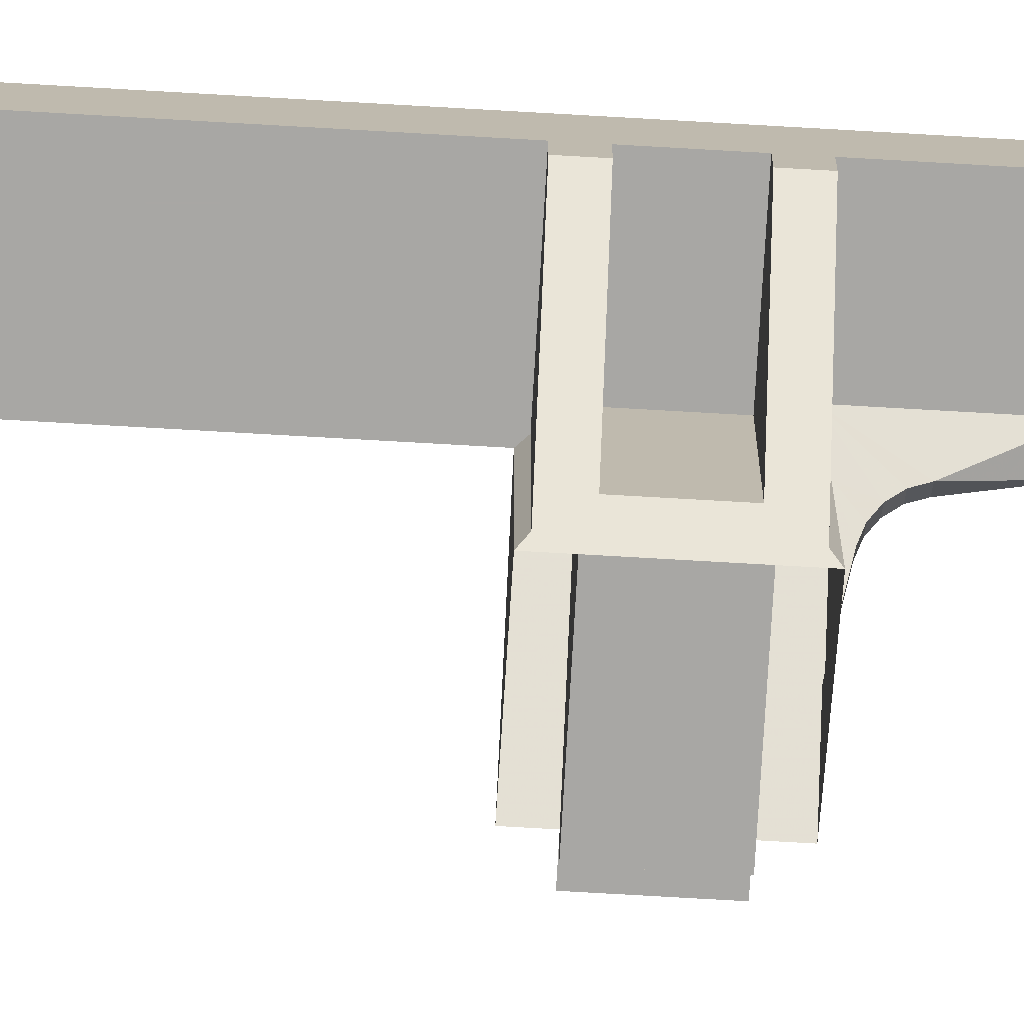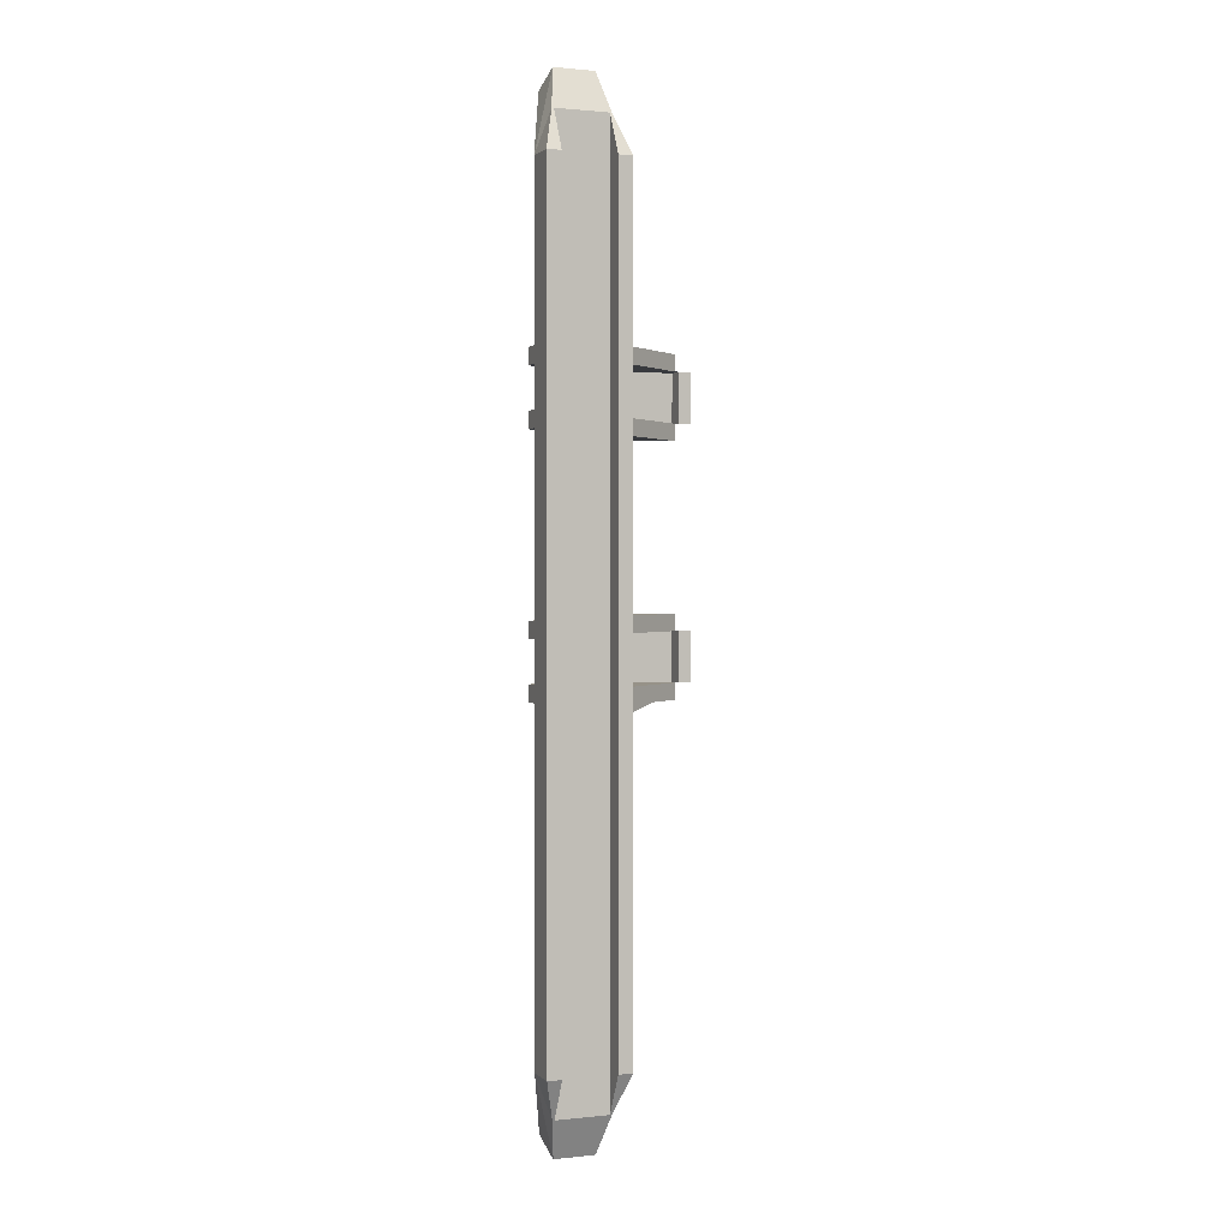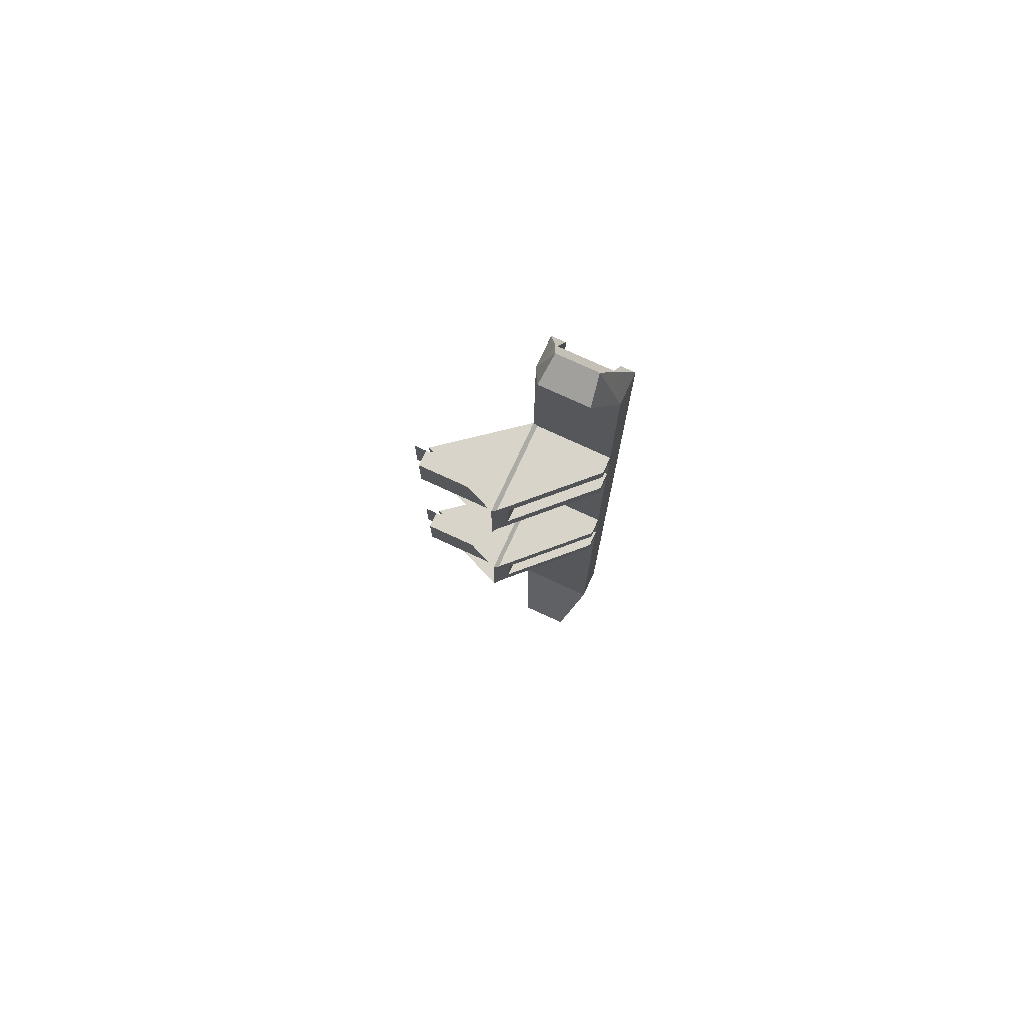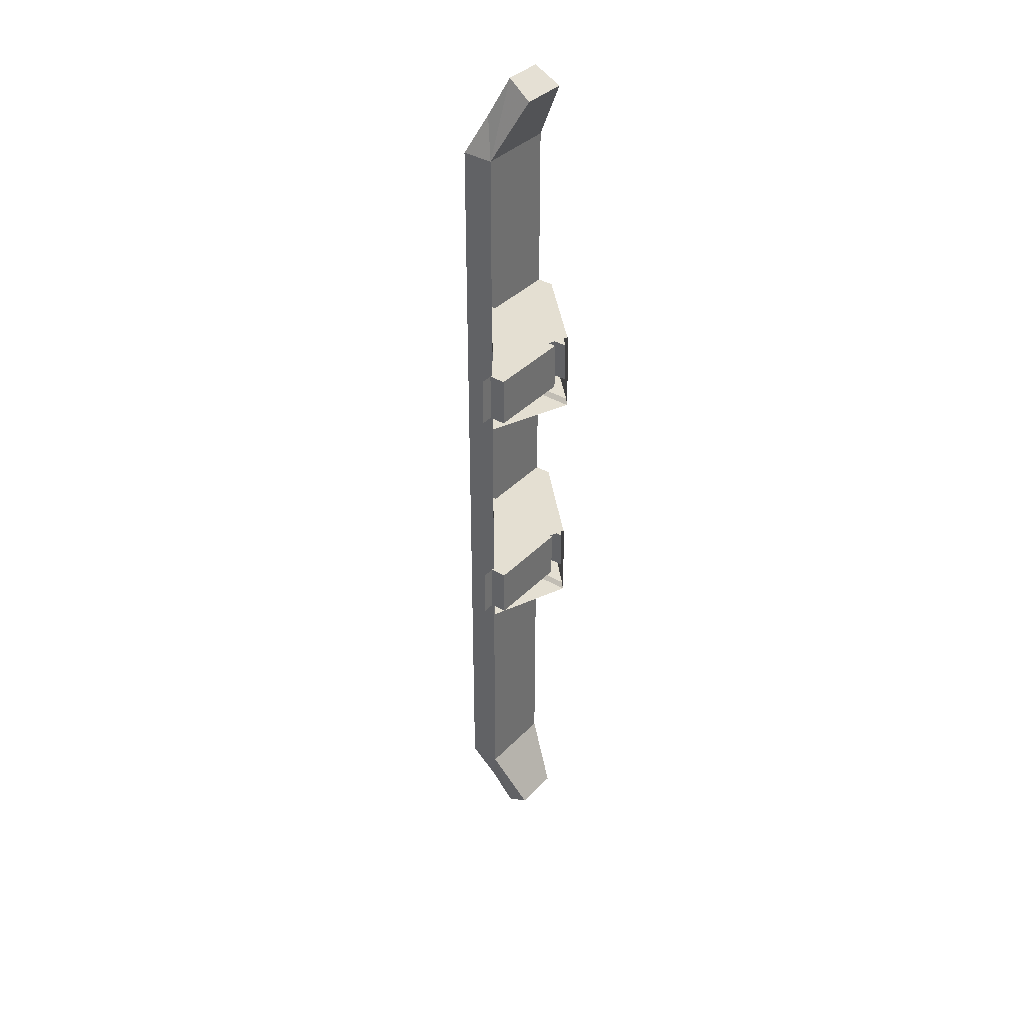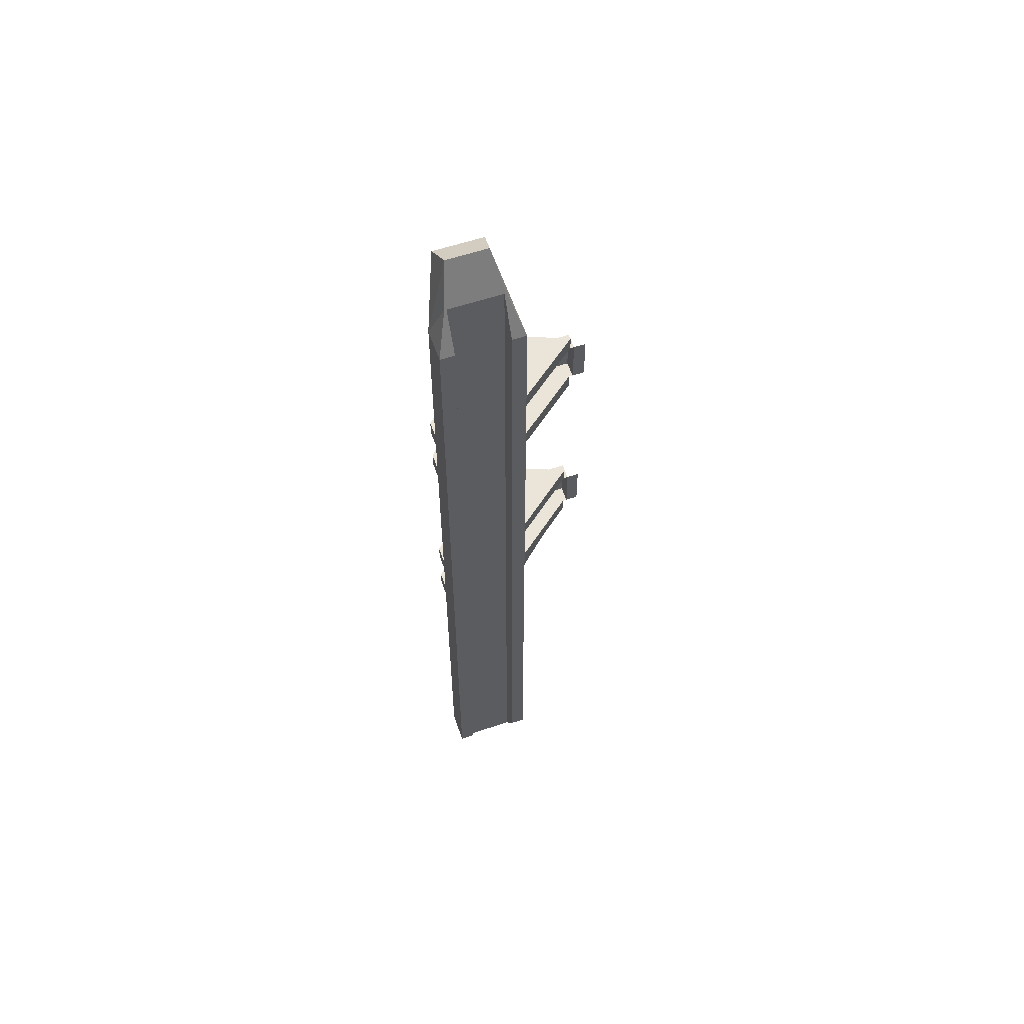
<metadata>
{"format":"obj","ext":"obj","renderer":"f3d","projection":"perspective","resolution":1024,"background":"white","views":[{"elev":-74.6,"azim":86.7,"up":"+Y"},{"elev":1.2,"azim":158.6,"up":"+Z"},{"elev":75.5,"azim":24.8,"up":"+Z"},{"elev":36.9,"azim":-52.5,"up":"+Z"},{"elev":58.8,"azim":161.0,"up":"+Z"}]}
</metadata>
<code>
v 0.95 0.2 0.3
v 0.95 0.4 0.3
v 1 0.4 0.3
v 2 0.2 0.3
v 2 0.2 0.3
v 1 0.4 0.3
v 2 1.2 0.3
v 0.95 0.4 0.3
v 0.95 0.4 -0.3
v 0.95 0.2 -0.3
v 0.95 0.2 0.3
v 0.95 0.4 3.3
v 0.95 0.4 2.7
v 0.95 0.2 2.7
v 0.95 0.2 3.3
v 0.95 0.2 -0.3
v 2 0.2 -0.3
v 1 0.4 -0.3
v 0.95 0.4 -0.3
v 1 0.4 -0.3
v 2 0.2 -0.3
v 2 1.2 -0.3
v 0.8 0.4 -0.3
v 0.8 0.4 0.3
v 0.95 0.4 0.3
v 0.95 0.4 -0.3
v 2 0 -0.5
v 1 0.4 -0.5
v 1.492 0.634 -0.5
v 2 0 -0.5
v 1.492 0.634 -0.5
v 2 1.04 -0.5
v 1.415 0.7315 -0.5
v 1.492 0.634 -0.5
v 1 0.4 -0.5
v 2 0 0.5
v 2 0 -0.5
v 2.05 0.05 -0.45
v 2.05 0.05 0.45
v 2.05 0.05 0.45
v 2.05 0.05 -0.45
v 2.15 0.15 -0.25
v 2.15 0.15 0.25
v 2 0 -0.5
v 2 1.04 -0.5
v 2.05 1.08 -0.45
v 2.05 0.05 -0.45
v 2 0 0.5
v 2.05 0.05 0.45
v 2.05 1.2 0.45
v 2 1.2 0.5
v 2.05 0.05 -0.45
v 3 1 -0.45
v 3 1 -0.25
v 2.15 0.15 -0.25
v 2.05 0.05 0.45
v 2.15 0.15 0.25
v 3 1 0.25
v 3 1 0.45
v 2.15 0.15 0.25
v 2.15 1.2 0.25
v 3 1.2 0.25
v 3 1 0.25
v 2.15 0.15 -0.25
v 3 1 -0.25
v 3 1.2 -0.25
v 2.15 1.2 -0.25
v 2.05 0.05 0.45
v 3 1 0.45
v 3 1.2 0.45
v 2.05 1.2 0.45
v 2.05 0.05 -0.45
v 2.05 1.08 -0.45
v 2.2 1.2 -0.45
v 3 1 -0.45
v 2.2 1.2 -0.45
v 3 1.2 -0.45
v 3 1 -0.45
v 2 0 0.5
v 2 1.2 0.5
v 1 0.4 0.5
v 0.95 0.2 3.3
v 0.95 0.4 3.3
v 1 0.4 3.3
v 2 0.2 3.3
v 2 0.2 3.3
v 1 0.4 3.3
v 2 1.2 3.3
v 0.95 0.2 2.7
v 2 0.2 2.7
v 1 0.4 2.7
v 0.95 0.4 2.7
v 1 0.4 2.7
v 2 0.2 2.7
v 2 1.2 2.7
v 2.15 1.2 -0.25
v 2.15 1.2 0.25
v 3 1.2 0.25
v 3 1.2 -0.25
v 2.15 0.15 0.25
v 2.15 1.2 0.25
v 2.15 1.2 -0.25
v 2.15 0.15 -0.25
v 2.15 1.2 2.75
v 2.15 1.2 3.25
v 3 1.2 3.25
v 3 1.2 2.75
v 2.15 0.15 3.25
v 2.15 1.2 3.25
v 2.15 1.2 2.75
v 2.15 0.15 2.75
v 2 0.2 2.7
v 2 0.2 3.3
v 0.95 0.2 3.3
v 0.95 0.2 2.7
v 2 1.2 3.3
v 2 0.2 3.3
v 2 0.2 2.7
v 2 1.2 2.7
v 2 0.2 -0.3
v 2 0.2 0.3
v 0.95 0.2 0.3
v 0.95 0.2 -0.3
v 2 1.2 0.3
v 2 0.2 0.3
v 2 0.2 -0.3
v 2 1.2 -0.3
v 0.8 0.4 2.7
v 0.8 0.4 3.3
v 0.95 0.4 3.3
v 0.95 0.4 2.7
v 2 1.2 -0.3
v 2 1.2 -0.5
v 1 0.4 -0.5
v 1 0.4 -0.3
v 2 1.2 0.5
v 2 1.2 0.3
v 1 0.4 0.3
v 1 0.4 0.5
v 2 1.2 2.7
v 2 1.2 2.5
v 1 0.4 2.5
v 1 0.4 2.7
v 2 1.2 3.5
v 2 1.2 3.3
v 1 0.4 3.3
v 1 0.4 3.5
v 2 0 2.5
v 1 0.4 2.5
v 2 1.2 2.5
v 2 0 3.5
v 2 0 2.5
v 2.05 0.05 2.55
v 2.05 0.05 3.45
v 2.05 0.05 3.45
v 2.05 0.05 2.55
v 2.15 0.15 2.75
v 2.15 0.15 3.25
v 2 0 2.5
v 2 1.2 2.5
v 2.05 1.2 2.55
v 2.05 0.05 2.55
v 2 0 3.5
v 2.05 0.05 3.45
v 2.05 1.2 3.45
v 2 1.2 3.5
v 2.05 0.05 2.55
v 3 1 2.55
v 3 1 2.75
v 2.15 0.15 2.75
v 2.05 0.05 3.45
v 2.15 0.15 3.25
v 3 1 3.25
v 3 1 3.45
v 2.15 0.15 3.25
v 2.15 1.2 3.25
v 3 1.2 3.25
v 3 1 3.25
v 2.15 0.15 2.75
v 3 1 2.75
v 3 1.2 2.75
v 2.15 1.2 2.75
v 2.05 0.05 3.45
v 3 1 3.45
v 3 1.2 3.45
v 2.05 1.2 3.45
v 2.05 0.05 2.55
v 2.05 1.2 2.55
v 3 1.2 2.55
v 3 1 2.55
v 2 0 3.5
v 2 1.2 3.5
v 1 0.4 3.5
v 2.175 1.35 6
v 2.175 1.35 -5
v 2.825 1.35 -5
v 2.825 1.35 6
v 3 1.6 5.5
v 3 1.6 -4.5
v 2.825 1.6 -4.5
v 2.825 1.6 5.5
v 3 1.2 -4.5
v 3 1.6 -4.5
v 3 1.6 5.5
v 3 1.2 5.5
v 2 1.6 5.5
v 2 1.6 -4.5
v 2.175 1.6 -4.5
v 2.175 1.6 5.5
v 2 1.2 -4.5
v 2 1.6 -4.5
v 2 1.6 5.5
v 2 1.2 5.5
v 2.175 1.35 6
v 2.175 1.35 -5
v 2.175 1.6 -4.5
v 2.175 1.6 5.5
v 2.825 1.35 6
v 2.825 1.6 5.5
v 2.825 1.6 -4.5
v 2.825 1.35 -5
v 3 1.2 2.55
v 2 1.2 2.55
v 2 1.2 0.45
v 3 1.2 0.45
v 3 1.2 -0.45
v 2 1.2 -0.45
v 2 1.2 -4.5
v 3 1.2 -4.5
v 3 1.2 5.5
v 2 1.2 5.5
v 2 1.2 3.45
v 3 1.2 3.45
v 3 1.2 5.5
v 2.8 0.78 6.3
v 2.2 0.78 6.3
v 2 1.2 5.5
v 2.85 1.35 6
v 2.15 1.35 6
v 2.25 1.1 6.5
v 2.75 1.1 6.5
v 2.8 0.78 6.3
v 2.75 1.1 6.5
v 2.25 1.1 6.5
v 2.2 0.78 6.3
v 2.8 0.78 6.3
v 3 1.2 5.5
v 2.75 1.1 6.5
v 3 1.2 5.5
v 3 1.6 5.5
v 2.85 1.35 6
v 3 1.2 5.5
v 2.85 1.35 6
v 2.75 1.1 6.5
v 2.2 0.78 6.3
v 2.25 1.1 6.5
v 2 1.2 5.5
v 2 1.2 5.5
v 2.15 1.35 6
v 2 1.6 5.5
v 2 1.2 5.5
v 2.25 1.1 6.5
v 2.15 1.35 6
v 3 1.6 5.5
v 2.825 1.6 5.5
v 2.825 1.35 6
v 2.85 1.35 6
v 2 1.6 5.5
v 2.15 1.35 6
v 2.175 1.35 6
v 2.175 1.6 5.5
v 2 1.2 -4.5
v 2.2 0.78 -5.3
v 2.8 0.78 -5.3
v 3 1.2 -4.5
v 2.15 1.35 -5
v 2.85 1.35 -5
v 2.75 1.1 -5.5
v 2.25 1.1 -5.5
v 2.2 0.78 -5.3
v 2.25 1.1 -5.5
v 2.75 1.1 -5.5
v 2.8 0.78 -5.3
v 2.2 0.78 -5.3
v 2 1.2 -4.5
v 2.25 1.1 -5.5
v 2 1.2 -4.5
v 2 1.6 -4.5
v 2.15 1.35 -5
v 2 1.2 -4.5
v 2.15 1.35 -5
v 2.25 1.1 -5.5
v 2.8 0.78 -5.3
v 2.75 1.1 -5.5
v 3 1.2 -4.5
v 3 1.2 -4.5
v 2.85 1.35 -5
v 3 1.6 -4.5
v 3 1.2 -4.5
v 2.75 1.1 -5.5
v 2.85 1.35 -5
v 2 1.6 -4.5
v 2.175 1.6 -4.5
v 2.175 1.35 -5
v 2.15 1.35 -5
v 3 1.6 -4.5
v 2.85 1.35 -5
v 2.825 1.35 -5
v 2.825 1.6 -4.5
v 1.415 0.7315 -0.5
v 2 1.2 -0.5
v 1.746 0.997 -0.585
v 1.746 0.997 -0.585
v 2 1.2 -0.5
v 1.811 1.049 -0.615
v 2 1.2 -0.5
v 1.867 1.093 -0.668
v 1.812 1.049 -0.615
v 2 1.2 -0.5
v 1.907 1.126 -0.74
v 1.867 1.093 -0.668
v 2 1.2 -0.5
v 1.93 1.144 -0.824
v 1.907 1.126 -0.74
v 2 1.2 -0.5
v 2 1.2 -1.3
v 1.93 1.144 -0.824
v 1.824 0.899 -0.585
v 2 1.04 -0.5
v 1.492 0.634 -0.5
v 1.889 0.9515 -0.615
v 2 1.04 -0.5
v 1.824 0.899 -0.585
v 1.889 0.9515 -0.615
v 1.945 0.9955 -0.668
v 2 1.04 -0.5
v 1.945 0.9955 -0.668
v 1.986 1.028 -0.74
v 2.2 1.2 -0.45
v 2 1.04 -0.5
v 1.986 1.028 -0.74
v 2.009 1.046 -0.824
v 2.2 1.2 -0.45
v 2.009 1.046 -0.824
v 2.2 1.2 -1.3
v 2.2 1.2 -0.45
v 2.2 1.2 -0.45
v 2.05 1.08 -0.45
v 2 1.04 -0.5
v 1.824 0.899 -0.585
v 1.492 0.634 -0.5
v 1.415 0.7315 -0.5
v 1.746 0.997 -0.585
v 1.824 0.899 -0.585
v 1.746 0.997 -0.585
v 1.811 1.049 -0.615
v 1.889 0.9515 -0.615
v 1.945 0.9955 -0.668
v 1.889 0.9515 -0.615
v 1.811 1.049 -0.615
v 1.867 1.093 -0.668
v 1.945 0.9955 -0.668
v 1.867 1.093 -0.668
v 1.907 1.126 -0.74
v 1.986 1.028 -0.74
v 2.009 1.046 -0.824
v 1.986 1.028 -0.74
v 1.907 1.126 -0.74
v 1.93 1.144 -0.824
v 2.009 1.046 -0.824
v 1.93 1.144 -0.824
v 2 1.2 -1.3
v 2 1.2 -1.3
v 2.2 1.2 -1.3
v 2.009 1.046 -0.824
v 3 1 0.45
v 3 1.2 0.45
v 3 1.2 0.25
v 3 1 0.25
v 3 1 -0.25
v 3 1.2 -0.25
v 3 1.2 -0.45
v 3 1 -0.45
v 3 1 3.45
v 3 1.2 3.45
v 3 1.2 3.25
v 3 1 3.25
v 3 1 2.75
v 3 1.2 2.75
v 3 1.2 2.55
v 3 1 2.55
g mesh6943266
f 1 2 3
f 3 4 1
f 5 6 7
g mesh6943267
f 8 10 9
f 10 8 11
g mesh6943269
f 12 14 13
f 14 12 15
f 16 17 18
f 18 19 16
f 20 21 22
f 23 24 25
f 25 26 23
f 27 28 29
f 30 31 32
f 33 34 35
f 36 37 38
f 38 39 36
f 40 41 42
f 42 43 40
f 44 45 46
f 46 47 44
f 48 49 50
f 50 51 48
f 52 53 54
f 54 55 52
f 56 57 58
f 58 59 56
f 60 61 62
f 62 63 60
f 64 65 66
f 66 67 64
f 68 69 70
f 70 71 68
f 72 73 74
f 74 75 72
f 76 77 78
f 79 80 81
f 82 83 84
f 84 85 82
f 86 87 88
f 89 90 91
f 91 92 89
f 93 94 95
g mesh6943271
f 96 98 97
f 98 96 99
g mesh6943272
f 100 102 101
f 102 100 103
g mesh6943274
f 104 106 105
f 106 104 107
g mesh6943275
f 108 110 109
f 110 108 111
g mesh6943277
f 112 114 113
f 114 112 115
g mesh6943278
f 116 118 117
f 118 116 119
g mesh6943280
f 120 122 121
f 122 120 123
g mesh6943281
f 124 126 125
f 126 124 127
f 128 129 130
f 130 131 128
g mesh6943283
f 132 133 134
f 134 135 132
g mesh6943285
f 136 137 138
f 138 139 136
g mesh6943287
f 140 141 142
f 142 143 140
g mesh6943289
f 144 145 146
f 146 147 144
f 148 149 150
f 151 152 153
f 153 154 151
f 155 156 157
f 157 158 155
f 159 160 161
f 161 162 159
f 163 164 165
f 165 166 163
f 167 168 169
f 169 170 167
f 171 172 173
f 173 174 171
f 175 176 177
f 177 178 175
f 179 180 181
f 181 182 179
f 183 184 185
f 185 186 183
f 187 188 189
f 189 190 187
f 191 192 193
g mesh6943291
f 194 196 195
f 196 194 197
g mesh6943293
f 198 199 200
f 200 201 198
g mesh6943294
f 202 203 204
f 204 205 202
g mesh6943296
f 206 208 207
f 208 206 209
g mesh6943297
f 210 212 211
f 212 210 213
f 214 215 216
f 216 217 214
f 218 219 220
f 220 221 218
g mesh6943299
f 222 223 224
f 224 225 222
g mesh6943301
f 226 227 228
f 228 229 226
g mesh6943303
f 230 231 232
f 232 233 230
f 234 235 236
f 236 237 234
f 238 239 240
f 240 241 238
f 242 243 244
f 244 245 242
f 246 247 248
f 249 250 251
f 252 253 254
f 255 256 257
f 258 259 260
f 261 262 263
f 264 265 266
f 266 267 264
f 268 269 270
f 270 271 268
f 272 273 274
f 274 275 272
f 276 277 278
f 278 279 276
f 280 281 282
f 282 283 280
f 284 285 286
f 287 288 289
f 290 291 292
f 293 294 295
f 296 297 298
f 299 300 301
f 302 303 304
f 304 305 302
f 306 307 308
f 308 309 306
f 310 311 312
f 313 314 315
f 316 317 318
f 319 320 321
f 322 323 324
f 325 326 327
f 328 329 330
f 331 332 333
f 334 335 336
f 337 338 339
f 339 340 337
f 341 342 343
f 344 345 346
f 347 348 349
f 350 351 352
f 352 353 350
f 354 355 356
f 356 357 354
f 358 359 360
f 360 361 358
f 362 363 364
f 364 365 362
f 366 367 368
f 368 369 366
f 370 371 372
f 373 374 375
g mesh6943305
f 376 378 377
f 378 376 379
g mesh6943307
f 380 382 381
f 382 380 383
g mesh6943309
f 384 386 385
f 386 384 387
g mesh6943311
f 388 390 389
f 390 388 391

</code>
